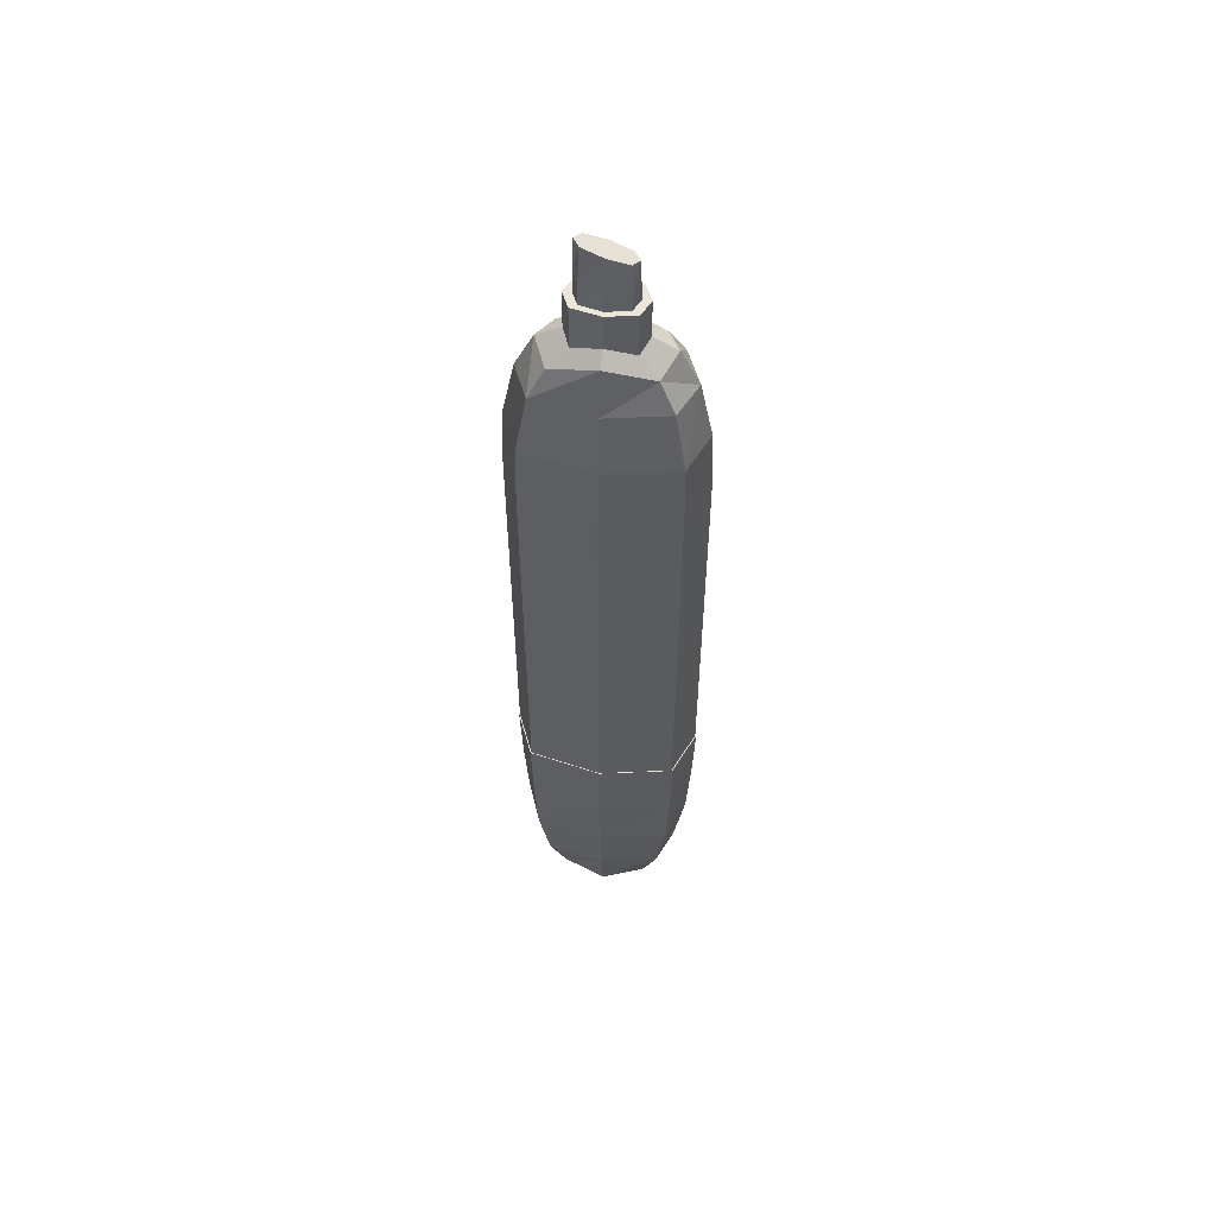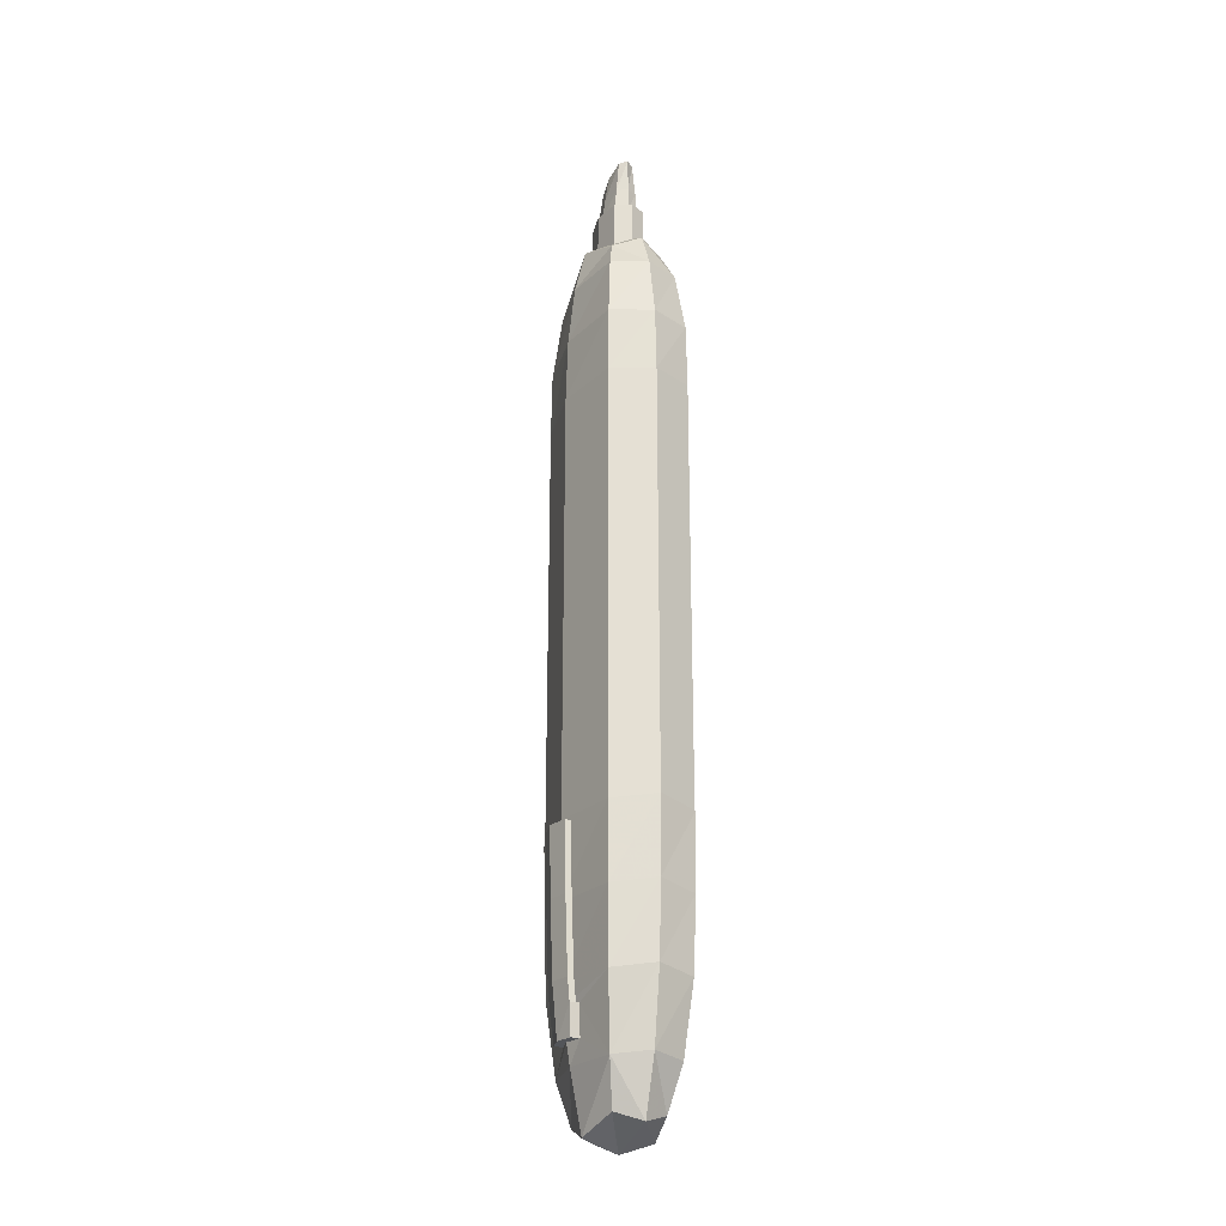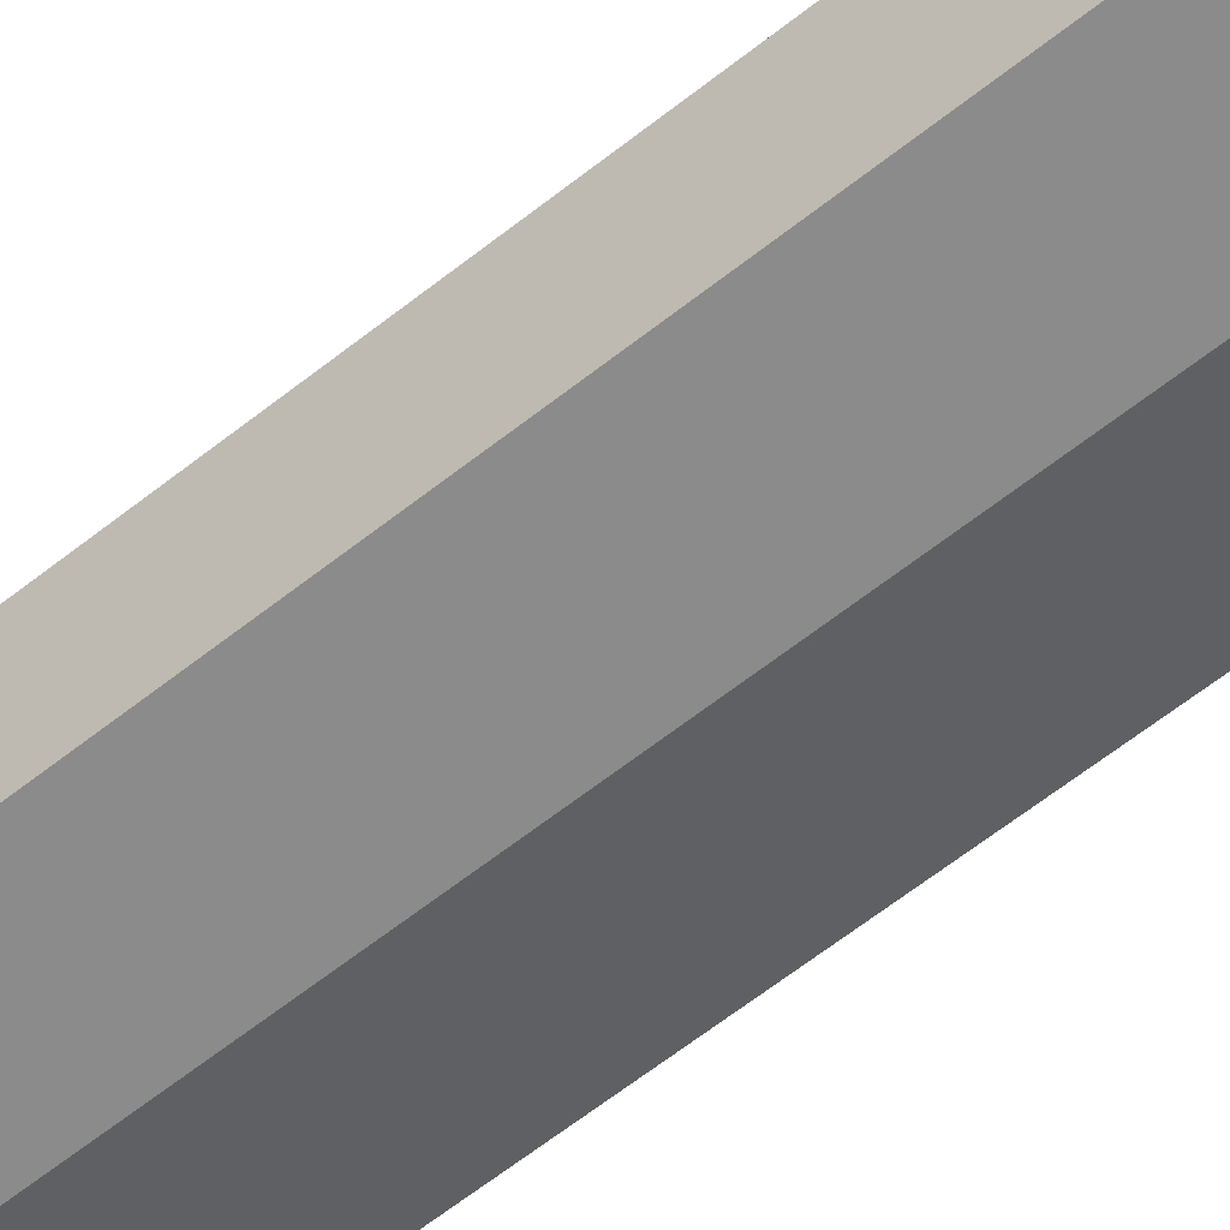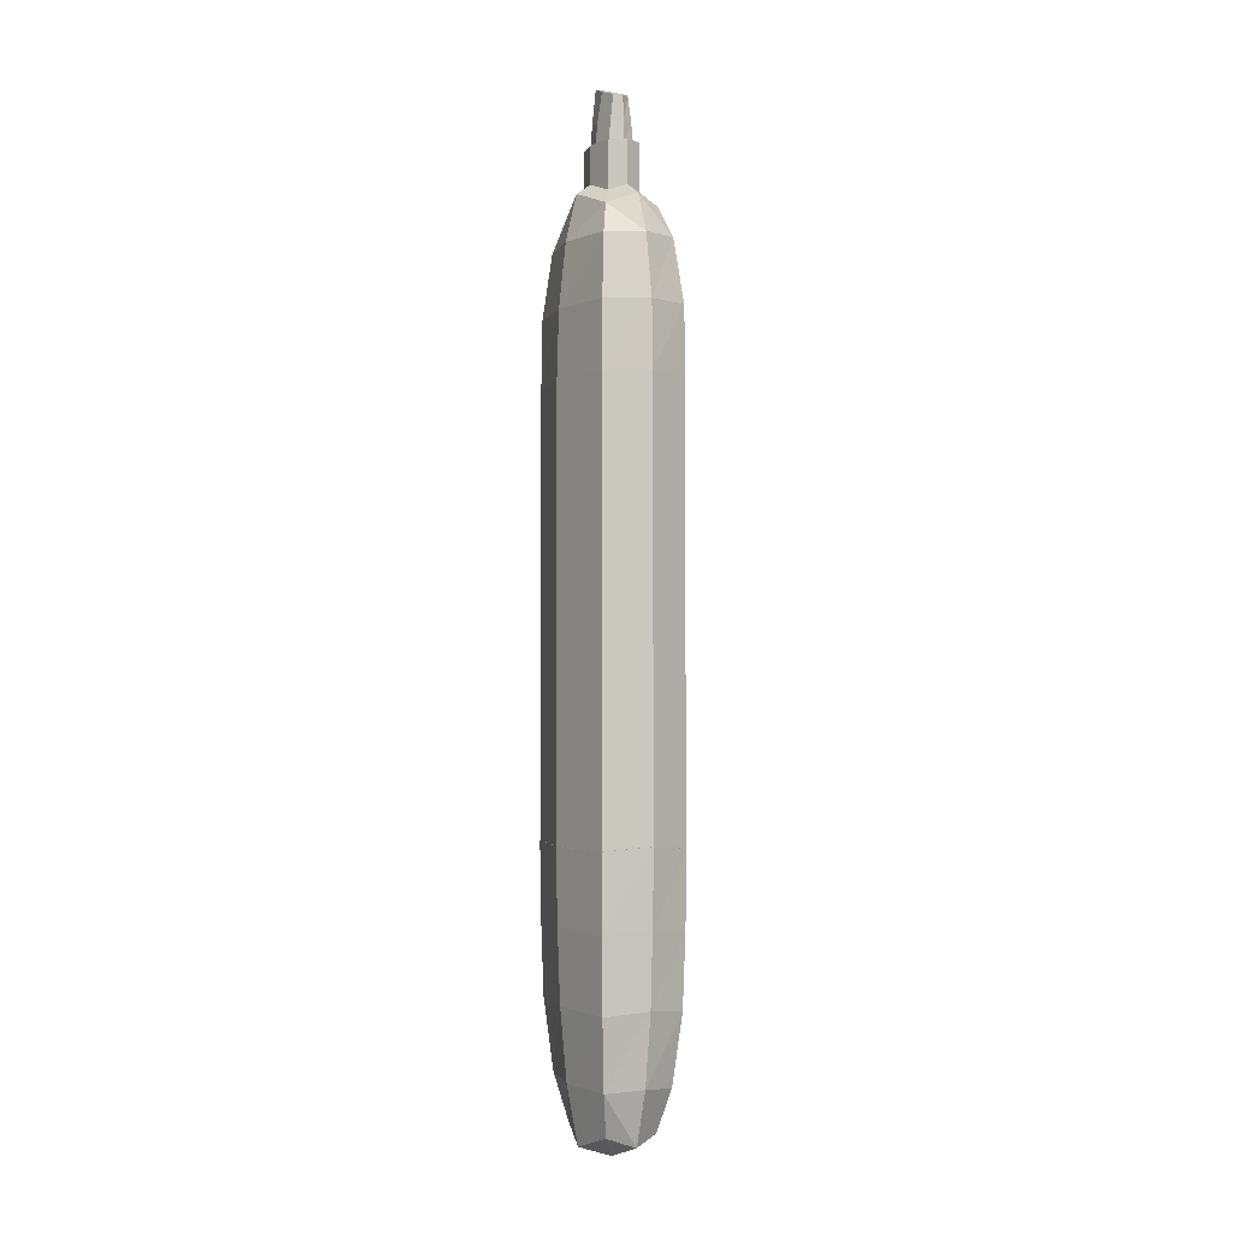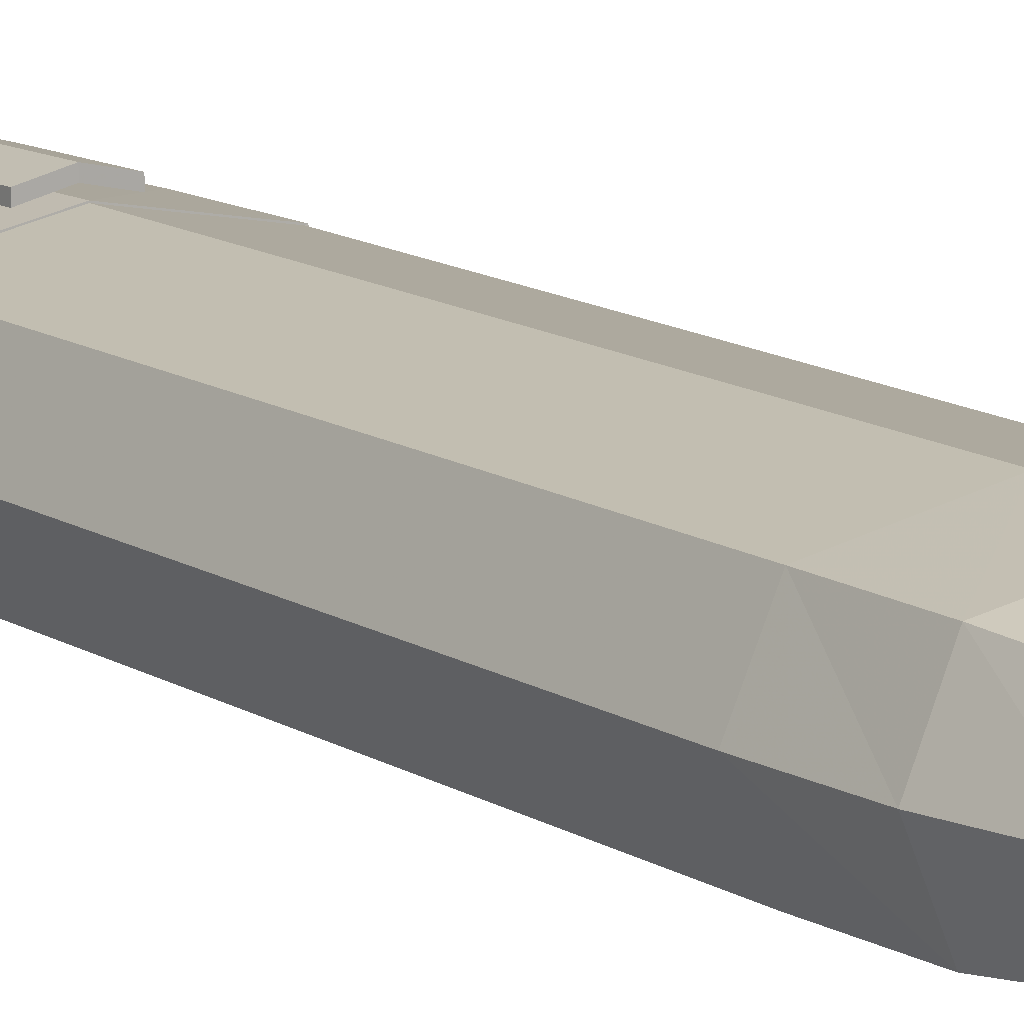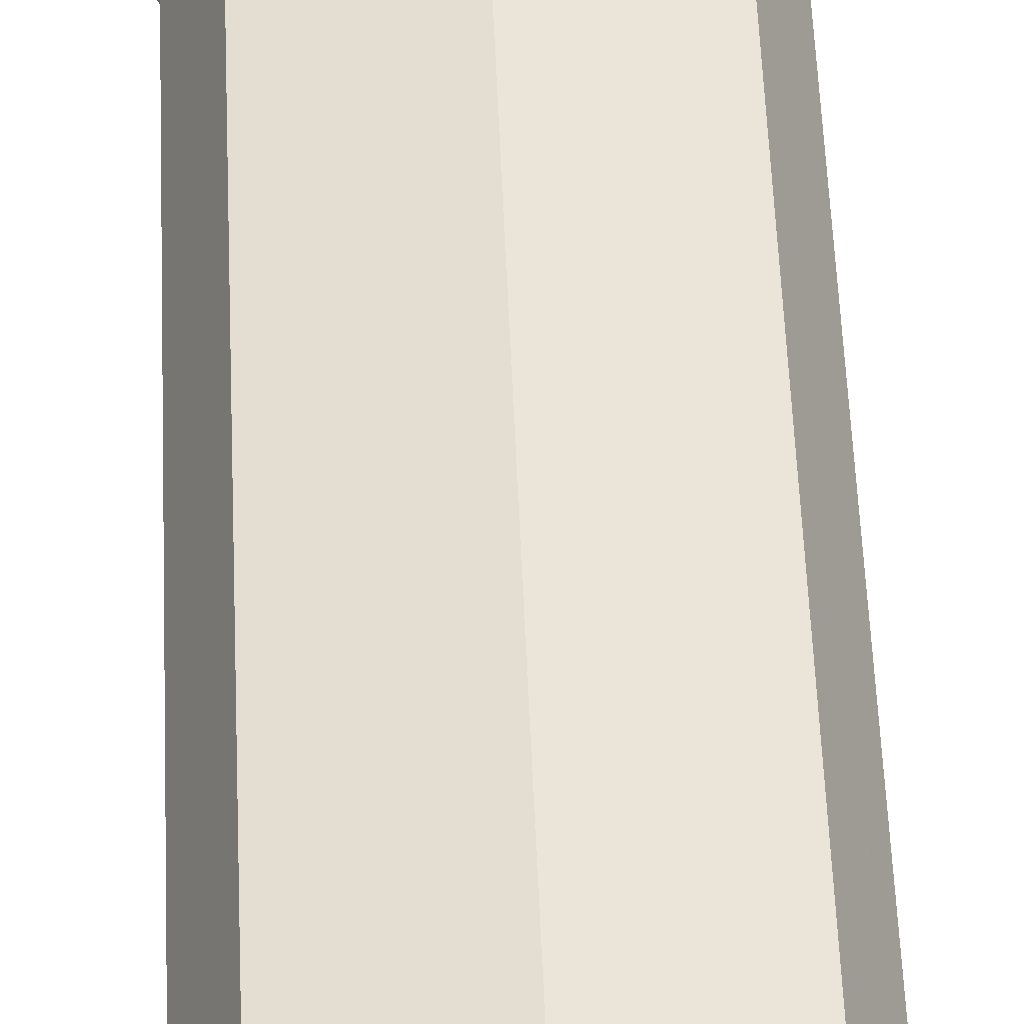
<metadata>
{"format":"obj","ext":"obj","renderer":"f3d","projection":"perspective","resolution":1024,"background":"white","views":[{"elev":56.2,"azim":8.3,"up":"+Z"},{"elev":-24.4,"azim":-113.8,"up":"+Z"},{"elev":-56.7,"azim":-49.5,"up":"+Y"},{"elev":-1.4,"azim":65.7,"up":"+Z"},{"elev":12.5,"azim":-34.2,"up":"+Y"},{"elev":46.2,"azim":-2.1,"up":"+Y"}]}
</metadata>
<code>
v 0.3058 0.1763 -2.851
v 0 0.2351 -2.851
v 0.2265 0.1306 -3.077
v -0 0.1763 -3.157
v -0.3058 0.1763 -2.851
v -0.2265 0.1306 -3.077
v -0 -0 -3.217
v -0.2893 0 -3.121
v 0.2893 -0 -3.121
v 0.2265 -0.1306 -3.077
v -0 -0.1763 -3.157
v -0.2265 -0.1306 -3.077
v -0 -0.2351 -2.851
v -0.3058 -0.1763 -2.851
v 0.3058 -0.1763 -2.851
v 0.3857 0 -2.831
v -0.3857 -0 -2.831
v -0.359 0.207 -2.486
v -0.4442 -0 -2.46
v -0.359 -0.207 -2.486
v 0 -0.2695 -2.481
v 0.359 -0.207 -2.486
v 0.4442 0 -2.46
v 0.359 0.207 -2.486
v 0 0.2695 -2.481
v -0 0.2919 -1.718
v 0.3797 0.2189 -1.718
v -0.3797 0.2189 -1.718
v 0 -0.2919 -1.718
v -0.3797 -0.2189 -1.718
v 0.3797 -0.2189 -1.718
v 0.4789 0 -1.693
v -0.4789 0 -1.693
v 0.3587 0.2068 -1.717
v -0 0.2758 -1.717
v -0.3587 0.2068 -1.717
v 0 -0.2758 -1.717
v -0.3587 -0.2068 -1.717
v 0.3587 -0.2068 -1.717
v 0.4525 0 -1.694
v -0.4525 0 -1.694
v -0 0.283 -2.104
v -0.3732 0.2152 -2.108
v -0.4655 -0 -2.082
v -0.3732 -0.2152 -2.108
v 0 -0.283 -2.104
v 0.3732 -0.2152 -2.108
v 0.4655 0 -2.082
v 0.3732 0.2152 -2.108
v 0.1145 0.24 -2.591
v 0 0.2662 -2.588
v 0.09752 0.2272 -2.743
v 0 0.2518 -2.743
v -0.1145 0.24 -2.591
v -0.09752 0.2272 -2.743
v 0.1145 0.2557 -2.591
v 0 0.2819 -2.588
v 0.09752 0.2429 -2.743
v 0 0.2675 -2.743
v -0.1145 0.2557 -2.591
v -0.09752 0.2429 -2.743
v 0.1145 0.2864 -2.591
v 0 0.3126 -2.588
v 0.09752 0.2736 -2.743
v 0 0.2982 -2.743
v -0.1145 0.2864 -2.591
v -0.09752 0.2736 -2.743
v 0.1145 0.2878 -1.749
v 0 0.314 -1.747
v 0.1145 0.3185 -1.749
v 0 0.3447 -1.747
v -0.1145 0.2878 -1.749
v -0.1145 0.3185 -1.749
v 0.1145 0.3104 -2.098
v 0.1145 0.2797 -2.098
v 0 0.3059 -2.096
v -0.1145 0.2797 -2.098
v -0.1145 0.3104 -2.098
v 0 0.3366 -2.096
v 0.1145 0.2971 -2.478
v 0.1145 0.2664 -2.478
v 0 0.2926 -2.476
v -0.1145 0.2664 -2.478
v -0.1145 0.2971 -2.478
v 0 0.3233 -2.476
f 2 1 3 4
f 5 2 4 6
f 6 4 7 8
f 4 3 9 7
f 7 9 10 11
f 8 7 11 12
f 12 11 13 14
f 11 10 15 13
f 15 10 9 16
f 16 9 3 1
f 12 14 17 8
f 8 17 5 6
f 26 27 49 42
f 28 26 42 43
f 29 30 45 46
f 31 29 46 47
f 32 31 47 48
f 27 32 48 49
f 30 33 44 45
f 33 28 43 44
f 19 18 5 17
f 20 19 17 14
f 21 20 14 13
f 22 21 13 15
f 23 22 15 16
f 24 23 16 1
f 63 62 64 65
f 66 63 65 67
f 27 26 35 34
f 26 28 36 35
f 30 29 37 38
f 29 31 39 37
f 31 32 40 39
f 32 27 34 40
f 33 30 38 41
f 28 33 41 36
f 43 42 25 18
f 44 43 18 19
f 45 44 19 20
f 46 45 20 21
f 47 46 21 22
f 48 47 22 23
f 49 48 23 24
f 42 49 24 25
f 25 24 50 51
f 24 1 52 50
f 1 2 53 52
f 18 25 51 54
f 2 5 55 53
f 5 18 54 55
f 51 50 56 57
f 50 52 58 56
f 52 53 59 58
f 54 51 57 60
f 53 55 61 59
f 55 54 60 61
f 69 68 70 71
f 56 58 64 62
f 58 59 65 64
f 72 69 71 73
f 59 61 67 65
f 61 60 66 67
f 57 56 81 82
f 56 62 80 81
f 62 63 85 80
f 60 57 82 83
f 63 66 84 85
f 66 60 83 84
f 75 74 70 68
f 76 75 68 69
f 77 76 69 72
f 78 77 72 73
f 79 78 73 71
f 74 79 71 70
f 81 80 74 75
f 82 81 75 76
f 83 82 76 77
f 84 83 77 78
f 85 84 78 79
f 80 85 79 74
v -0.2392 -0.1379 1.344
v -0 -0.1862 1.428
v -0.3055 -0 1.39
v 0.2392 -0.1379 1.344
v 0.3055 0 1.39
v 0.2392 0.1379 1.344
v 0 0.1862 1.428
v -0.2392 0.1379 1.344
v -0 0.2425 1.189
v -0.3154 0.1819 1.189
v 0.3154 0.1819 1.189
v 0.3154 -0.1819 1.189
v 0 -0.2425 1.189
v -0.3154 -0.1819 1.189
v 0.3978 0 1.189
v -0.3978 0 1.189
v -0 0.2782 0.8629
v 0.3689 0.2127 0.8629
v 0.46 0 0.8629
v 0.3689 -0.2127 0.8629
v 0 -0.2782 0.8629
v -0.3689 -0.2127 0.8629
v -0.46 -0 0.8629
v -0.3689 0.2127 0.8629
v -0.145 -0.08359 1.428
v -0 -0.1128 1.479
v -0.1851 -0 1.456
v 0.145 -0.08359 1.428
v 0.1851 0 1.456
v 0.145 0.08359 1.428
v 0 0.1128 1.479
v -0.145 0.08359 1.428
v -0.145 -0.08359 1.672
v 0 -0.1128 1.672
v -0.1851 0 1.672
v 0.145 -0.08359 1.672
v 0.1851 -0 1.672
v 0.145 0.08359 1.672
v -0 0.1128 1.672
v -0.145 0.08359 1.672
v -0.1113 -0.06418 1.672
v -0 -0.08664 1.672
v -0.1422 -0 1.672
v 0.1113 -0.06418 1.672
v 0.1422 -0 1.672
v 0.1113 0.06418 1.672
v -0 0.08664 1.672
v -0.1113 0.06418 1.672
v -0.1054 -0.03827 1.977
v 0 -0.05167 1.941
v 0 -0 1.941
v -0.1346 0 1.987
v 0.1054 -0.03827 1.905
v 0.1346 0 1.895
v 0.1054 0.03827 1.905
v 0 0.05167 1.941
v -0.1054 0.03827 1.977
v 0 0.07467 1.786
v 0.1093 0.05531 1.774
v 0.1396 0 1.77
v 0.1093 -0.05531 1.774
v 0 -0.07467 1.786
v -0.1093 -0.05531 1.798
v -0.1396 0 1.801
v -0.1093 0.05531 1.798
v -0 0.2883 0.5218
v -0.375 0.2162 0.5218
v 0.375 0.2162 0.5218
v 0 -0.2883 0.5218
v 0.375 -0.2162 0.5218
v -0.375 -0.2162 0.5218
v 0.473 0 0.5218
v -0.473 -0 0.5218
f 134 135 136 137
f 135 138 139 136
f 136 139 140 141
f 137 136 141 142
f 93 92 94 95
f 92 91 96 94
f 98 97 89 87
f 99 98 87 86
f 89 97 100 90
f 90 100 96 91
f 99 86 88 101
f 101 88 93 95
f 151 152 109 102
f 153 151 102 103
f 154 155 105 106
f 156 154 106 107
f 155 157 104 105
f 157 153 103 104
f 158 156 107 108
f 152 158 108 109
f 103 102 94 96
f 104 103 96 100
f 105 104 100 97
f 106 105 97 98
f 107 106 98 99
f 108 107 99 101
f 109 108 101 95
f 102 109 95 94
f 86 87 111 110
f 88 86 110 112
f 87 89 113 111
f 89 90 114 113
f 90 91 115 114
f 91 92 116 115
f 92 93 117 116
f 93 88 112 117
f 110 111 119 118
f 112 110 118 120
f 111 113 121 119
f 113 114 122 121
f 114 115 123 122
f 115 116 124 123
f 116 117 125 124
f 117 112 120 125
f 118 119 127 126
f 120 118 126 128
f 119 121 129 127
f 121 122 130 129
f 122 123 131 130
f 123 124 132 131
f 124 125 133 132
f 125 120 128 133
f 126 127 147 148
f 128 126 148 149
f 127 129 146 147
f 129 130 145 146
f 130 131 144 145
f 131 132 143 144
f 132 133 150 143
f 133 128 149 150
f 144 143 141 140
f 145 144 140 139
f 146 145 139 138
f 147 146 138 135
f 148 147 135 134
f 149 148 134 137
f 150 149 137 142
f 143 150 142 141
v -0.375 0.2162 0.5218
v 0.375 -0.2162 0.5218
v -0.375 -0.2162 0.5218
v 0.375 0.2162 0.5218
v 0 0.2883 0.5218
v 0 -0.2883 0.5218
v 0.473 0 0.5218
v -0.473 0 0.5218
v 0.375 0.2162 -1.747
v 0 0.2883 -1.747
v -0.375 0.2162 -1.747
v 0 -0.2883 -1.747
v -0.375 -0.2162 -1.747
v 0.375 -0.2162 -1.747
v 0.473 0 -1.723
v -0.473 0 -1.723
v 0.2937 0.1694 -1.745
v 0 0.2258 -1.745
v -0.2937 0.1694 -1.745
v 0 -0.2258 -1.745
v -0.2937 -0.1694 -1.745
v 0.2937 -0.1694 -1.745
v 0.3705 0 -1.726
v -0.3705 0 -1.726
v 0.2937 0.1694 -1.929
v 0 0.2258 -1.929
v -0.2937 0.1694 -1.929
v 0 -0.2258 -1.929
v -0.2937 -0.1694 -1.929
v 0.2937 -0.1694 -1.929
v 0.3705 0 -1.91
v -0.3705 0 -1.91
v 0.2385 0.1375 -2.217
v 0 0.1834 -2.217
v -0.2385 0.1375 -2.217
v 0 -0.1834 -2.217
v -0.2385 -0.1375 -2.217
v 0.2385 -0.1375 -2.217
v 0.3008 0 -2.202
v -0.3008 0 -2.202
v 0.1362 0.07853 -2.214
v 0 0.1047 -2.214
v -0.1362 0.07853 -2.214
v 0 -0.1047 -2.214
v -0.1362 -0.07853 -2.214
v 0.1362 -0.07853 -2.214
v 0.1718 0 -2.205
v -0.1718 0 -2.205
v 0 0.007036 -2.214
f 163 162 167 168
f 159 163 168 169
f 164 161 171 170
f 160 164 170 172
f 165 160 172 173
f 162 165 173 167
f 161 166 174 171
f 166 159 169 174
f 168 167 175 176
f 169 168 176 177
f 170 171 179 178
f 172 170 178 180
f 173 172 180 181
f 167 173 181 175
f 171 174 182 179
f 174 169 177 182
f 176 175 183 184
f 177 176 184 185
f 178 179 187 186
f 180 178 186 188
f 181 180 188 189
f 175 181 189 183
f 179 182 190 187
f 182 177 185 190
f 184 183 191 192
f 185 184 192 193
f 186 187 195 194
f 188 186 194 196
f 189 188 196 197
f 183 189 197 191
f 187 190 198 195
f 190 185 193 198
f 192 191 199 200
f 193 192 200 201
f 194 195 203 202
f 196 194 202 204
f 197 196 204 205
f 191 197 205 199
f 195 198 206 203
f 198 193 201 206
f 200 207 206 201
f 200 199 205 207
f 207 205 204 202
f 206 207 202 203

</code>
